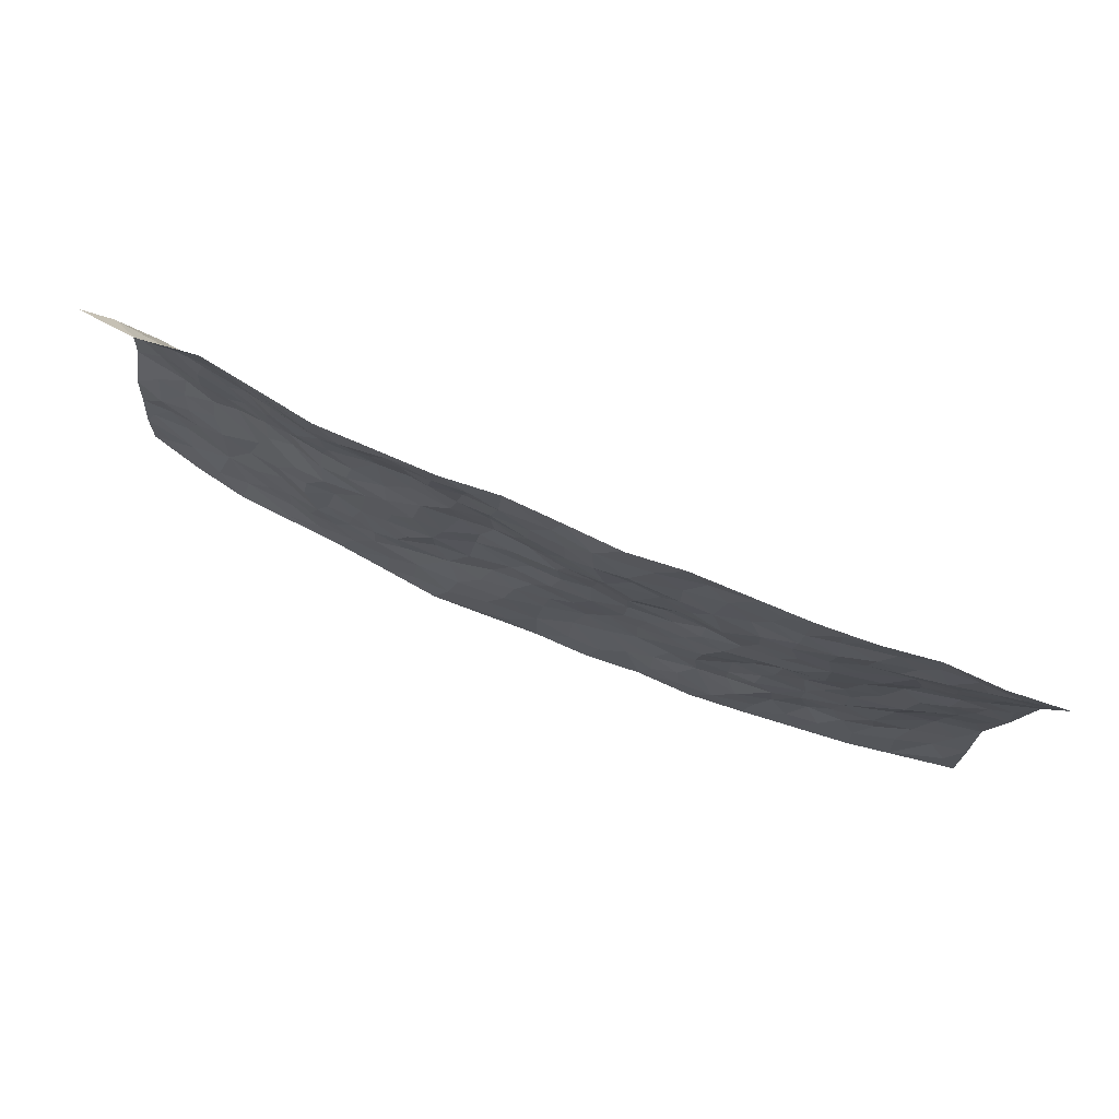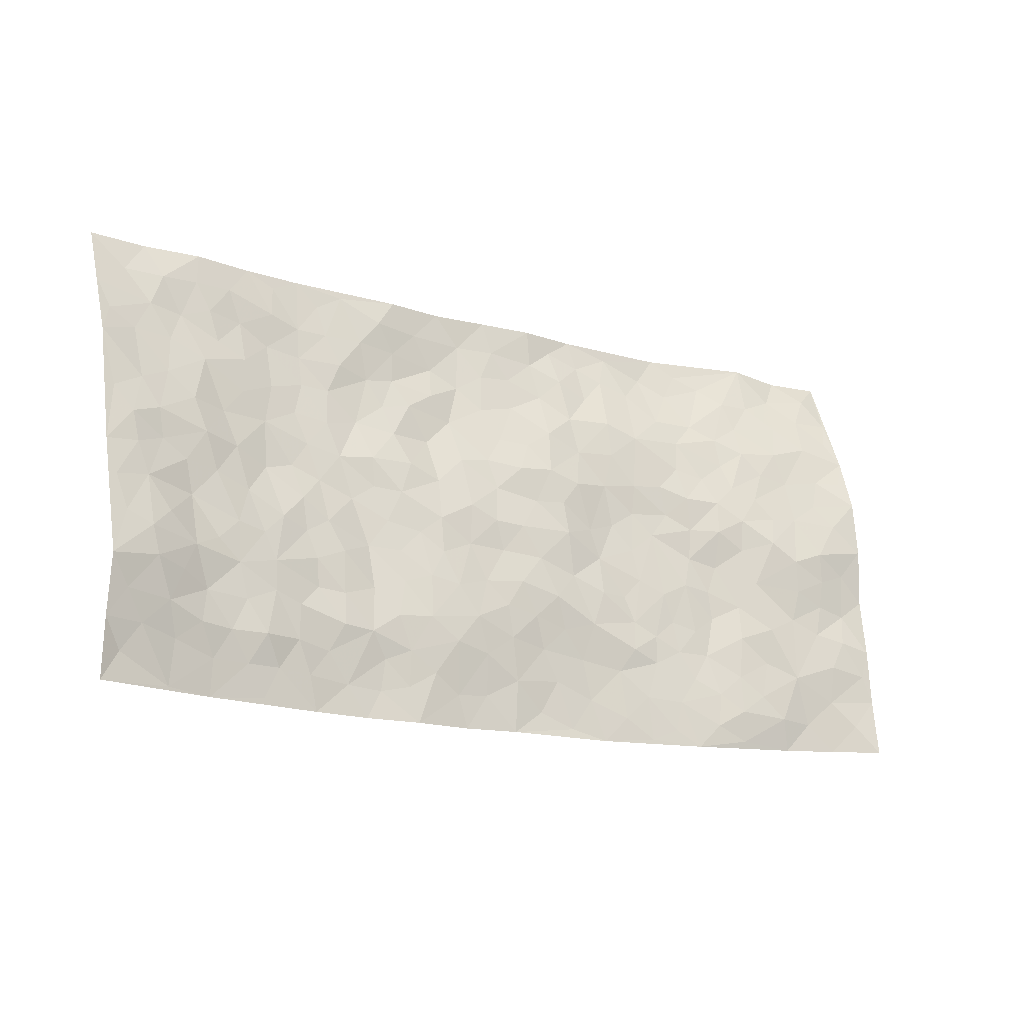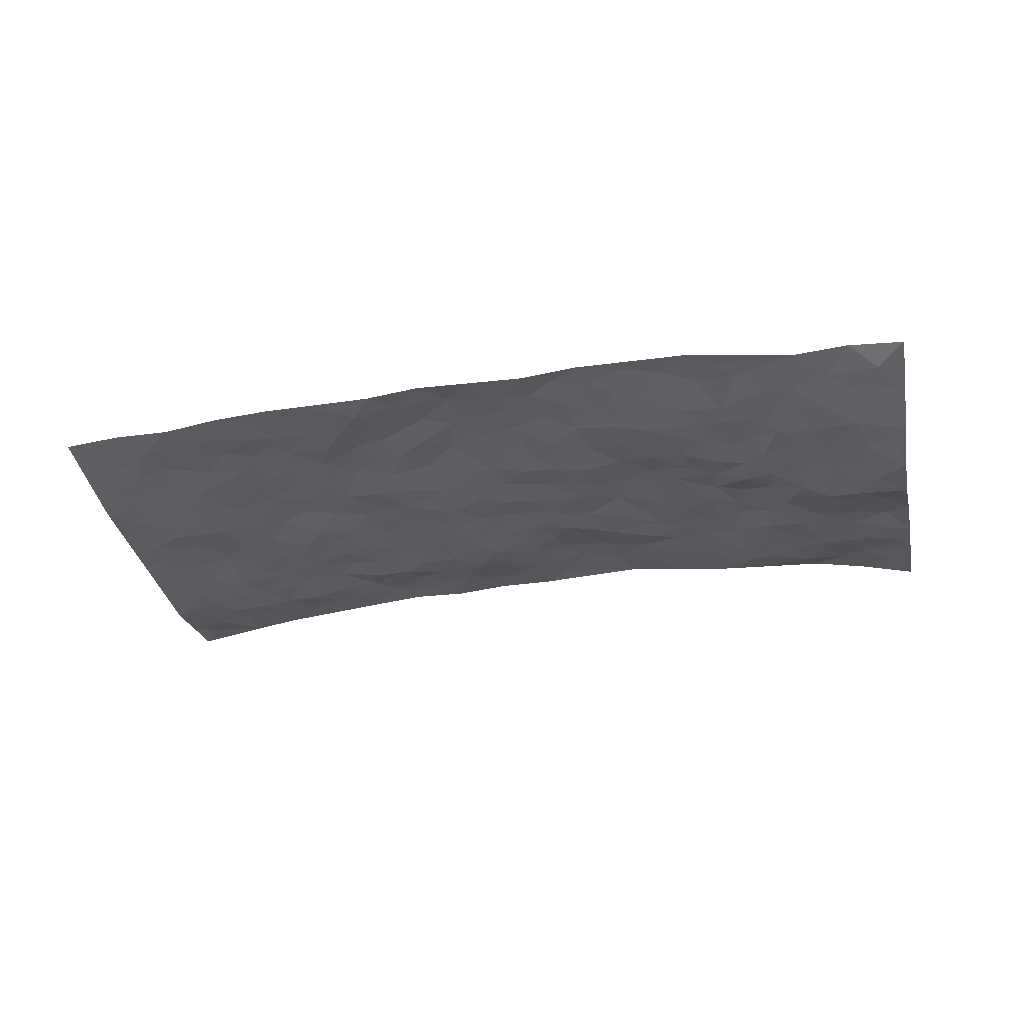
<metadata>
{"format":"obj","ext":"obj","renderer":"f3d","projection":"perspective","resolution":1024,"background":"white","views":[{"elev":73.1,"azim":23.0,"up":"+Y"},{"elev":-22.3,"azim":148.6,"up":"+Y"},{"elev":-28.6,"azim":-172.7,"up":"+Z"}]}
</metadata>
<code>
v -1.045 0.1005 -0.06108
v -0.9741 1.08 0.02434
v 0.9166 -0.04469 -0.0858
v 0.9897 0.9383 -0.01509
v -0.8299 0.4736 -0.05343
v -1.001 0.5968 -0.08574
v -0.8947 0.4449 -0.05279
v -0.06505 0.02295 0.009345
v -1.027 0.3495 -0.06178
v -0.9619 0.4317 -0.05182
v -0.803 0.0824 -0.01193
v -1.037 0.2251 -0.05706
v -0.7531 0.3669 -0.03823
v -0.9243 0.09182 -0.03321
v -0.8847 0.3743 -0.04837
v -0.5572 0.05936 3.224e-05
v -1.011 0.2856 -0.05797
v -0.3471 0.2099 0.01265
v -0.8173 0.4017 -0.04225
v -0.9203 0.2099 -0.04247
v -0.9858 0.1587 -0.05077
v -0.8582 0.1492 -0.02671
v -0.7289 0.1999 -0.02532
v -0.7849 0.1522 -0.02905
v -0.9243 0.2966 -0.05495
v -0.9553 0.3628 -0.05817
v -0.8221 0.2574 -0.04029
v -0.7424 0.2836 -0.02793
v -0.887 0.5741 -0.07407
v -1.015 0.4745 -0.06151
v -0.7281 1.068 0.01686
v -0.5869 0.284 0.001369
v 0.2075 0.1571 -0.01022
v -0.9854 0.8422 -0.05605
v -0.4038 0.4397 0.007323
v -0.7883 0.8316 -0.03782
v -0.8006 0.9099 -0.0248
v -0.6147 0.5069 -0.006362
v -0.6176 0.6703 -0.02355
v -0.4844 1.048 0.0507
v -0.9657 0.7794 -0.06722
v -0.6808 0.6323 -0.03764
v -0.3984 0.8017 0.004585
v -0.5554 0.3393 0.0002907
v -0.5095 0.2807 0.00372
v -0.5498 0.2205 -9.454e-05
v -0.4648 0.6885 0.0009271
v -0.3898 0.6059 0.01232
v 0.1364 0.4799 -0.006188
v -0.3838 0.2659 0.003017
v -0.2299 0.6447 -0.0003251
v -0.3924 0.6755 0.004915
v -0.3644 0.1017 0.0141
v -0.6382 0.7761 -0.01361
v -0.4474 0.2447 0.008408
v -0.886 0.7042 -0.06086
v -0.07671 0.3712 -0.002822
v 0.018 0.3548 -0.003913
v 0.2669 0.4464 9.808e-05
v -0.1191 0.5779 0.004595
v -0.1887 0.5871 -0.001224
v 0.07544 0.6405 0.01408
v -0.6729 0.4148 -0.01751
v -0.7664 0.6506 -0.04834
v -0.9546 0.8984 -0.03522
v -0.6163 0.1926 -0.008497
v -0.4333 0.061 0.01125
v -0.8209 0.5466 -0.06139
v -0.6694 0.2406 -0.01818
v -0.6801 0.08703 -0.009838
v -0.3109 0.04204 0.02335
v -0.6746 0.1565 -0.01973
v -0.6093 0.1154 -0.008437
v -0.4954 0.09066 0.004597
v -0.51 0.1587 0.002662
v -0.9007 0.7734 -0.05859
v -0.9717 0.9606 -0.01595
v -0.7586 0.5851 -0.05476
v 0.009936 1.013 0.03803
v -0.8146 0.7556 -0.04173
v -0.6058 0.3783 0.001206
v -0.5442 0.5193 0.0007648
v -0.01543 0.589 0.008117
v -0.07863 0.506 -0.002046
v -0.03042 0.4391 0.00439
v -0.1797 0.1586 0.01773
v -0.5833 0.7311 -0.007811
v -0.9314 0.6533 -0.07792
v -0.7424 0.7662 -0.03819
v -0.4932 0.3513 0.004934
v -0.6753 0.3365 -0.02213
v -0.5139 0.744 -0.0005236
v -0.2017 0.5163 -0.002089
v -0.2947 0.4739 0.01238
v -0.6611 0.7174 -0.02687
v -0.0674 0.1379 0.00476
v -0.4424 0.5606 0.00718
v -0.3877 0.3334 0.007972
v -0.2676 0.5398 0.009113
v -0.2172 0.4139 0.003618
v -0.9906 0.7208 -0.08678
v -0.7198 0.696 -0.04019
v -0.8308 0.6609 -0.05244
v -0.4208 0.1584 0.008538
v -0.5463 0.5916 -0.006043
v -0.7159 0.4781 -0.03468
v -0.1706 0.3533 -0.003804
v -0.195 0.281 0.007769
v -0.5354 0.6693 -0.01144
v 0.0989 0.7354 0.03616
v -0.05171 0.235 -0.002226
v -0.1165 0.299 0.002618
v -0.03835 0.3079 -0.004434
v -0.4686 0.416 0.002235
v -0.2473 0.2197 0.01625
v -0.6808 0.5577 -0.02955
v -0.595 0.4437 -0.001155
v -0.5293 0.4486 -0.002232
v -0.3332 0.5656 0.01525
v -0.2986 0.3886 0.002434
v -0.3858 0.5124 0.01078
v -0.2714 0.3072 0.002447
v -0.1253 0.4374 -0.001954
v -0.6172 0.5952 -0.02594
v -0.1409 0.2261 0.01263
v -0.2723 0.1309 0.02232
v -0.4459 0.3086 0.00637
v -0.9561 0.5312 -0.06631
v -0.8975 0.5079 -0.06276
v 0.05913 0.4347 -0.001165
v 0.161 0.2411 -0.01637
v 0.05634 0.5294 -0.002148
v -0.0091 0.5055 -0.0004757
v 0.1307 0.3992 -0.008593
v 0.7614 0.4588 -0.05688
v 0.188 0.4354 -0.00407
v 0.2251 0.3115 -0.008344
v 0.1383 0.5726 0.006765
v 0.1329 1.003 0.04138
v -0.311 0.6596 0.009952
v 0.4254 0.8628 0.01838
v 0.4998 0.9761 0.02293
v -0.2205 0.8145 0.0183
v -0.05883 0.8839 0.03653
v -0.3616 0.3916 0.01107
v -0.4818 0.6194 0.00372
v -0.1354 0.07954 0.01701
v -0.2218 0.05544 0.02066
v 0.05786 0.01219 0.008982
v 0.0128 0.8739 0.03883
v -0.02911 0.7174 0.02059
v 0.3726 0.184 -0.0227
v 0.299 0.2823 -0.007915
v 0.567 0.4995 -0.01336
v 0.5024 0.5244 -0.001204
v 0.4028 0.1212 -0.01233
v 0.476 0.2082 -0.02368
v 0.3763 0.3491 -0.01588
v 0.006251 0.6562 0.01545
v -0.07647 0.6504 0.002469
v -0.1564 0.759 0.00895
v -0.09962 0.7169 0.01322
v -0.06653 0.8111 0.03239
v -0.1539 0.6621 -0.001533
v 0.01373 0.7879 0.0341
v 0.254 0.994 0.0275
v -0.01439 0.9431 0.03753
v -0.2715 0.8825 0.0305
v -0.1992 0.912 0.02914
v -0.3218 0.8235 0.008726
v -0.2359 1.032 0.0486
v -0.2404 0.7309 0.01221
v -0.3296 0.7424 0.006165
v -0.1435 0.8567 0.03109
v -0.113 1.023 0.03542
v 0.2093 0.7452 0.02202
v 0.1598 0.6692 0.02742
v 0.3071 0.5878 0.001339
v 0.2357 0.521 -0.002161
v 0.2517 0.6622 0.01255
v 0.4161 0.7278 0.01643
v 0.3429 0.6714 0.02062
v 0.2766 0.7269 0.02353
v 0.07286 0.9382 0.04709
v 0.07538 0.8308 0.04356
v 0.1453 0.8602 0.04515
v 0.2511 0.8687 0.02919
v 0.3173 0.784 0.02645
v 0.2117 0.596 0.002112
v -0.8819 0.9498 -0.01679
v -0.6847 0.8856 -0.0132
v -0.8732 0.8607 -0.04701
v -0.8509 1.07 0.0319
v -0.9188 1.023 -0.0006927
v -0.8076 0.9957 0.004155
v -0.7315 0.9569 -0.004848
v -0.6041 0.9886 0.02542
v -0.6601 0.9527 -0.001787
v -0.6938 0.8169 -0.02828
v -0.5653 0.8726 0.01039
v -0.6274 0.8455 -0.007962
v -0.5122 0.9525 0.03807
v -0.3926 0.9233 0.0319
v -0.5426 1.014 0.03961
v -0.4696 0.8676 0.01534
v -0.4411 0.9825 0.04963
v -0.3398 1.013 0.04928
v -0.5199 0.8161 0.005904
v -0.3193 0.9412 0.0352
v -0.2549 0.9651 0.04199
v 0.1501 0.7882 0.02916
v 0.2506 0.7997 0.03154
v 0.1932 0.9324 0.03683
v 0.3893 0.7975 0.01457
v 0.338 0.8701 0.01885
v 0.3898 0.9681 0.02401
v 0.2931 0.9305 0.01881
v 0.4478 0.9293 0.02282
v 0.3532 0.4819 0.005235
v 0.3007 0.5217 0.004922
v 0.4655 0.5846 0.003246
v 0.4178 0.6482 0.009236
v 0.3859 0.5741 0.005538
v 0.3031 0.1827 -0.01695
v 0.442 0.3177 -0.02114
v 0.4347 0.5052 0.000681
v 0.3118 0.3792 0.00133
v -0.1211 0.9395 0.03882
v -0.1774 0.9869 0.04398
v 0.2665 0.1291 -0.004691
v 0.5518 -0.008879 -0.02907
v 0.1613 0.3371 -0.01247
v 0.2356 0.3822 -0.00411
v 0.5376 0.2242 -0.03334
v 0.7445 0.9585 -0.004378
v 0.9233 0.2026 -0.1207
v 0.4888 0.7903 0.01766
v 0.6885 0.4535 -0.04406
v 0.4805 0.7256 0.01413
v 0.9463 0.4496 -0.09274
v 0.6256 0.2653 -0.04302
v 0.4793 0.449 -0.01849
v 0.7323 0.2752 -0.0692
v 0.527 0.3932 -0.02898
v 0.4276 -0.01406 -0.01407
v 0.04334 0.2645 -0.01494
v 0.4477 0.05969 -0.02104
v 0.09307 0.3281 -0.01376
v 0.3724 0.2542 -0.01734
v 0.8212 0.224 -0.09858
v 0.6107 0.4328 -0.03143
v 0.5213 0.06054 -0.0289
v 0.4159 0.4109 -0.01394
v 0.5701 0.3463 -0.03371
v 0.2396 0.2301 -0.0148
v 0.4348 0.255 -0.01712
v 0.2061 0.07827 -0.003011
v 0.3043 -0.005047 -0.001593
v 0.1811 0.003064 -0.0027
v 0.145 0.1185 -0.007634
v 0.01524 0.1834 -0.006929
v 0.09373 0.1975 -0.01506
v 0.5581 0.1229 -0.04662
v 0.743 0.3854 -0.05137
v 0.6989 0.188 -0.0562
v 0.594 0.05486 -0.03823
v 0.6325 0.3551 -0.04206
v 0.6773 0.3067 -0.04977
v 0.8375 0.2845 -0.09913
v 0.7196 0.5324 -0.05222
v 0.638 0.1165 -0.04977
v 0.7086 0.1164 -0.06423
v 0.7969 0.3283 -0.08241
v 0.8963 0.3032 -0.1042
v 0.8493 0.3952 -0.08194
v 0.5408 0.2894 -0.03317
v 0.7643 0.06957 -0.06695
v 0.2734 0.05853 -0.0005099
v 0.3533 0.05844 -0.004563
v 0.01169 0.09173 0.004636
v 0.08316 0.08073 0.002358
v 0.9662 0.6976 -0.07013
v 0.675 0.04853 -0.04948
v 0.6062 0.1883 -0.04518
v 0.9216 0.3762 -0.09848
v 0.8756 0.4638 -0.08057
v 0.7581 0.2132 -0.07728
v 0.4798 0.1288 -0.0294
v 0.6746 -0.02932 -0.0427
v 0.4676 0.3755 -0.01889
v 0.8818 0.02009 -0.08146
v 0.9212 0.07931 -0.1019
v 0.7855 0.1417 -0.08268
v 0.8419 0.08226 -0.08626
v 0.7692 -0.02773 -0.05995
v 0.8817 0.1432 -0.1031
v 0.642 0.5248 -0.03107
v 0.6748 0.5993 -0.02695
v 0.5702 0.6096 -0.005279
v 0.8114 0.649 -0.04845
v 0.6251 0.7408 -0.007025
v 0.9348 0.575 -0.07789
v 0.7487 0.6042 -0.04784
v 0.831 0.5525 -0.0689
v 0.7245 0.7071 -0.02889
v 0.8182 0.4887 -0.06455
v 0.89 0.5277 -0.07962
v 0.8734 0.6134 -0.0655
v 0.6283 0.6621 -0.01393
v 0.5564 0.6981 0.002275
v 0.4971 0.6527 0.00726
v 0.8529 0.805 -0.02735
v 0.7132 0.8335 -0.009483
v 0.8053 0.7339 -0.03213
v 0.8897 0.7292 -0.04567
v 0.7799 0.8017 -0.01457
v 0.9751 0.8182 -0.0421
v 0.6904 0.7665 -0.01015
v 0.9482 0.7586 -0.05144
v 0.7472 0.8914 -0.009644
v 0.8676 0.9474 -0.003223
v 0.6224 0.9674 0.01394
v 0.826 0.8799 -0.01825
v 0.9129 0.8744 -0.01925
v 0.6671 0.9003 3.766e-05
v 0.5603 0.8749 0.009984
v 0.4939 0.8594 0.01788
v 0.559 0.9432 0.01734
v 0.5683 0.7944 0.01224
v 0.6373 0.8284 0.003611
f 29 6 128
f 12 21 20
f 26 10 9
f 55 45 46
f 27 19 15
f 26 9 17
f 101 6 88
f 12 1 21
f 7 15 19
f 125 86 96
f 84 123 85
f 129 29 128
f 25 27 15
f 12 20 17
f 73 75 66
f 22 14 11
f 26 17 25
f 9 12 17
f 25 15 26
f 5 129 7
f 52 146 48
f 55 18 50
f 7 19 5
f 20 27 25
f 124 82 105
f 41 76 34
f 20 14 22
f 14 20 21
f 14 21 1
f 24 22 11
f 24 27 22
f 72 66 69
f 69 32 91
f 70 24 11
f 24 23 27
f 17 20 25
f 27 20 22
f 10 15 7
f 10 26 15
f 23 28 27
f 27 13 19
f 28 23 69
f 13 27 28
f 119 121 94
f 10 7 129
f 6 30 128
f 9 10 30
f 36 192 80
f 80 102 89
f 118 81 44
f 64 103 78
f 115 126 86
f 45 32 46
f 91 63 13
f 129 68 29
f 95 87 54
f 95 54 199
f 202 40 204
f 82 97 105
f 29 88 6
f 18 55 104
f 148 126 71
f 38 82 124
f 50 18 122
f 117 82 38
f 5 19 106
f 82 117 118
f 80 64 102
f 127 45 55
f 194 77 190
f 98 35 114
f 39 124 105
f 127 50 98
f 106 19 13
f 66 75 46
f 39 95 42
f 63 117 38
f 95 89 102
f 101 56 76
f 51 140 99
f 18 53 126
f 62 83 132
f 45 127 90
f 112 113 57
f 103 29 68
f 130 85 58
f 109 39 105
f 35 94 121
f 113 246 58
f 151 165 163
f 120 100 94
f 114 127 98
f 192 190 65
f 95 39 87
f 36 191 37
f 67 104 74
f 56 101 88
f 13 63 106
f 192 34 76
f 268 241 243
f 108 115 125
f 93 84 60
f 133 84 85
f 156 288 157
f 101 76 41
f 80 103 64
f 105 97 146
f 99 61 51
f 92 109 47
f 125 96 111
f 158 227 153
f 75 104 55
f 69 66 32
f 81 91 32
f 106 78 68
f 42 64 78
f 77 34 65
f 24 70 72
f 75 73 16
f 16 71 67
f 2 34 77
f 13 28 91
f 103 56 88
f 56 80 76
f 72 69 23
f 11 16 70
f 16 73 70
f 16 67 74
f 115 18 126
f 24 72 23
f 73 72 70
f 16 74 75
f 72 73 66
f 32 45 44
f 84 83 60
f 66 46 32
f 78 106 116
f 117 63 81
f 67 53 104
f 103 68 78
f 69 91 28
f 36 80 89
f 106 38 116
f 106 68 5
f 81 118 117
f 62 132 138
f 32 44 81
f 53 67 71
f 57 58 85
f 123 100 107
f 93 60 61
f 33 230 224
f 8 96 147
f 132 133 130
f 140 48 119
f 93 100 123
f 122 98 50
f 164 60 160
f 53 71 126
f 125 112 108
f 193 194 195
f 75 55 46
f 63 91 81
f 56 103 80
f 196 198 31
f 18 104 53
f 121 48 97
f 38 106 63
f 118 97 82
f 97 35 121
f 51 172 140
f 130 134 49
f 87 39 109
f 288 252 263
f 97 114 35
f 47 43 92
f 57 113 58
f 248 130 58
f 34 101 41
f 114 90 127
f 116 124 42
f 145 94 35
f 118 114 97
f 167 79 175
f 98 145 35
f 85 123 57
f 43 47 52
f 199 36 89
f 42 78 116
f 159 83 62
f 88 29 103
f 74 104 75
f 118 44 90
f 173 140 172
f 42 95 102
f 190 192 37
f 65 190 77
f 89 95 199
f 125 111 112
f 92 87 109
f 18 115 122
f 177 180 176
f 112 57 107
f 109 105 146
f 93 94 100
f 285 286 275
f 96 86 147
f 137 232 131
f 57 123 107
f 87 92 208
f 49 134 136
f 132 130 49
f 161 164 162
f 50 127 55
f 122 108 107
f 122 107 100
f 48 140 52
f 118 90 114
f 99 119 94
f 123 84 93
f 36 37 192
f 48 121 119
f 120 122 100
f 39 42 124
f 38 124 116
f 248 58 246
f 44 45 90
f 98 122 120
f 146 52 47
f 94 93 99
f 168 209 170
f 212 183 188
f 202 197 200
f 42 102 64
f 107 108 112
f 99 93 61
f 8 280 96
f 112 111 113
f 125 115 86
f 115 108 122
f 128 30 10
f 5 68 129
f 10 129 128
f 132 49 138
f 83 84 133
f 130 133 85
f 83 133 132
f 248 134 130
f 156 152 224
f 151 110 165
f 212 186 211
f 153 224 249
f 254 251 244
f 246 261 262
f 225 158 249
f 49 136 179
f 185 184 150
f 214 188 181
f 181 188 182
f 161 163 174
f 143 170 172
f 110 211 185
f 184 79 167
f 174 228 169
f 62 110 159
f 163 150 144
f 210 169 229
f 170 143 168
f 176 211 110
f 98 120 145
f 94 145 120
f 48 146 97
f 109 146 47
f 148 86 126
f 147 86 148
f 71 8 148
f 8 147 148
f 244 276 254
f 232 136 134
f 174 143 161
f 60 83 160
f 163 162 151
f 159 160 83
f 261 281 262
f 259 281 149
f 219 220 59
f 246 113 111
f 33 255 131
f 157 256 152
f 137 255 153
f 230 278 279
f 262 260 33
f 154 155 242
f 131 255 137
f 248 131 232
f 281 280 149
f 259 258 278
f 220 179 59
f 159 151 160
f 162 160 151
f 164 61 60
f 228 174 144
f 144 174 163
f 159 110 151
f 161 172 164
f 186 184 185
f 161 162 163
f 61 164 51
f 160 162 164
f 187 217 213
f 150 163 165
f 205 202 200
f 79 184 139
f 170 43 173
f 174 169 143
f 161 143 172
f 167 144 150
f 176 180 183
f 172 170 173
f 223 226 221
f 185 150 165
f 99 140 119
f 207 206 203
f 172 51 164
f 43 52 173
f 173 52 140
f 167 175 228
f 228 229 169
f 210 168 169
f 177 110 62
f 189 138 179
f 62 138 177
f 136 232 233
f 181 182 222
f 150 184 167
f 178 180 189
f 49 179 138
f 177 138 189
f 180 178 182
f 178 179 220
f 307 308 304
f 222 223 221
f 215 187 188
f 176 183 212
f 187 213 186
f 214 215 188
f 185 211 186
f 237 181 239
f 182 188 183
f 110 185 165
f 216 215 141
f 211 176 212
f 182 183 180
f 176 110 177
f 213 184 186
f 178 189 179
f 177 189 180
f 195 190 37
f 197 198 200
f 195 194 190
f 34 192 65
f 80 192 76
f 37 196 195
f 194 2 77
f 193 2 194
f 196 37 191
f 31 193 195
f 198 196 191
f 31 195 196
f 199 201 191
f 197 204 31
f 198 191 201
f 31 198 197
f 201 199 54
f 36 199 191
f 54 208 201
f 208 43 205
f 208 54 87
f 198 201 200
f 206 205 203
f 43 170 203
f 210 207 209
f 40 202 206
f 31 204 40
f 197 202 204
f 208 205 200
f 43 203 205
f 205 206 202
f 203 209 207
f 171 40 207
f 40 206 207
f 208 200 201
f 43 208 92
f 170 209 203
f 168 143 169
f 207 210 171
f 168 210 209
f 188 187 212
f 212 187 186
f 166 139 213
f 184 213 139
f 237 214 181
f 215 214 141
f 216 141 218
f 213 217 166
f 142 166 216
f 217 216 166
f 187 215 217
f 216 217 215
f 237 141 214
f 142 216 218
f 223 222 182
f 179 136 59
f 223 220 219
f 267 238 251
f 237 327 141
f 223 182 178
f 158 290 253
f 220 223 178
f 59 233 227
f 233 59 136
f 248 246 131
f 153 249 158
f 251 254 267
f 223 219 226
f 111 261 246
f 297 251 238
f 276 256 157
f 167 228 144
f 229 228 175
f 175 171 229
f 229 171 210
f 260 257 33
f 265 271 272
f 266 289 283
f 269 243 250
f 249 224 152
f 266 283 271
f 227 233 137
f 253 227 158
f 325 313 320
f 135 264 275
f 310 329 239
f 270 298 297
f 249 256 225
f 275 273 269
f 311 222 221
f 155 154 299
f 234 276 157
f 310 311 299
f 222 239 181
f 221 226 155
f 266 263 252
f 242 290 244
f 264 273 275
f 273 264 243
f 242 244 154
f 276 290 225
f 288 234 157
f 240 282 302
f 275 286 306
f 225 290 158
f 234 263 284
f 241 254 276
f 233 232 137
f 137 153 227
f 264 135 238
f 244 251 154
f 260 259 257
f 227 253 219
f 33 224 255
f 154 297 299
f 240 302 307
f 297 154 251
f 264 268 243
f 253 226 219
f 271 284 263
f 277 294 293
f 290 242 253
f 241 234 284
f 59 227 219
f 242 155 226
f 252 245 231
f 157 152 156
f 257 230 33
f 152 256 249
f 278 230 257
f 262 33 131
f 224 153 255
f 259 278 257
f 134 248 232
f 230 279 224
f 96 261 111
f 261 96 280
f 280 281 261
f 246 262 131
f 252 247 245
f 268 267 241
f 283 277 272
f 288 247 252
f 275 274 285
f 295 291 294
f 267 268 264
f 263 234 288
f 309 310 299
f 290 276 244
f 283 272 271
f 267 254 241
f 265 243 241
f 236 240 285
f 297 238 270
f 303 305 298
f 241 276 234
f 221 155 299
f 272 277 293
f 250 243 287
f 286 285 240
f 284 271 265
f 271 263 266
f 295 3 291
f 225 256 276
f 241 284 265
f 289 266 231
f 3 292 291
f 321 235 323
f 293 294 296
f 279 278 258
f 245 279 258
f 279 156 224
f 260 281 259
f 280 8 149
f 262 281 260
f 231 266 252
f 267 264 238
f 306 304 270
f 283 289 295
f 243 269 273
f 236 269 250
f 294 292 296
f 274 236 285
f 269 274 275
f 250 287 293
f 245 289 231
f 236 274 269
f 156 279 247
f 242 226 253
f 247 279 245
f 243 265 287
f 288 156 247
f 265 272 293
f 296 292 236
f 293 287 265
f 295 294 277
f 277 283 295
f 236 250 296
f 289 3 295
f 292 294 291
f 293 296 250
f 300 304 308
f 325 320 235
f 329 330 326
f 270 304 303
f 270 303 298
f 309 305 301
f 135 306 270
f 299 297 298
f 298 309 299
f 238 135 270
f 300 314 305
f 303 300 305
f 304 306 307
f 300 303 304
f 282 319 315
f 322 325 235
f 275 306 135
f 307 306 286
f 240 307 286
f 308 307 302
f 302 282 308
f 308 282 315
f 305 309 298
f 310 309 301
f 310 301 329
f 310 239 311
f 222 311 239
f 299 311 221
f 319 312 315
f 312 323 316
f 301 305 318
f 305 314 316
f 300 308 315
f 316 314 312
f 312 314 315
f 315 314 300
f 323 312 324
f 316 313 318
f 282 4 317
f 330 313 325
f 4 321 324
f 235 320 323
f 282 317 319
f 312 319 317
f 326 325 322
f 316 320 313
f 316 318 305
f 142 218 327
f 327 218 141
f 316 323 320
f 324 312 317
f 4 324 317
f 321 323 324
f 318 313 330
f 328 326 322
f 326 327 329
f 329 327 237
f 326 328 327
f 322 142 328
f 327 328 142
f 329 237 239
f 301 318 330
f 326 330 325
f 330 329 301

</code>
